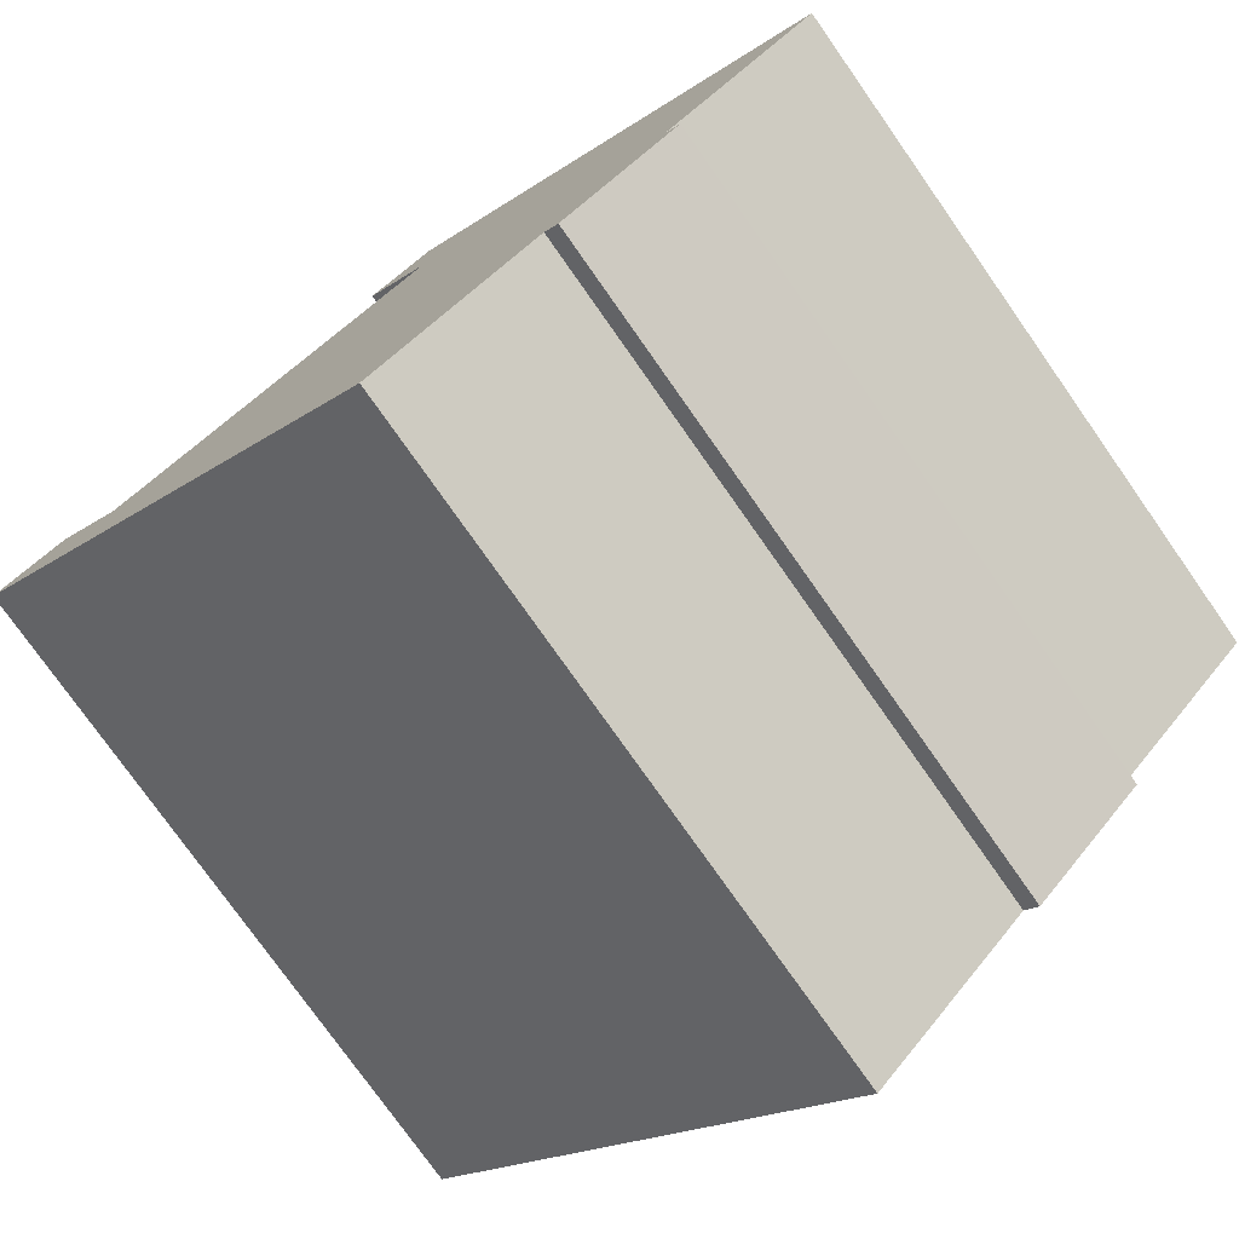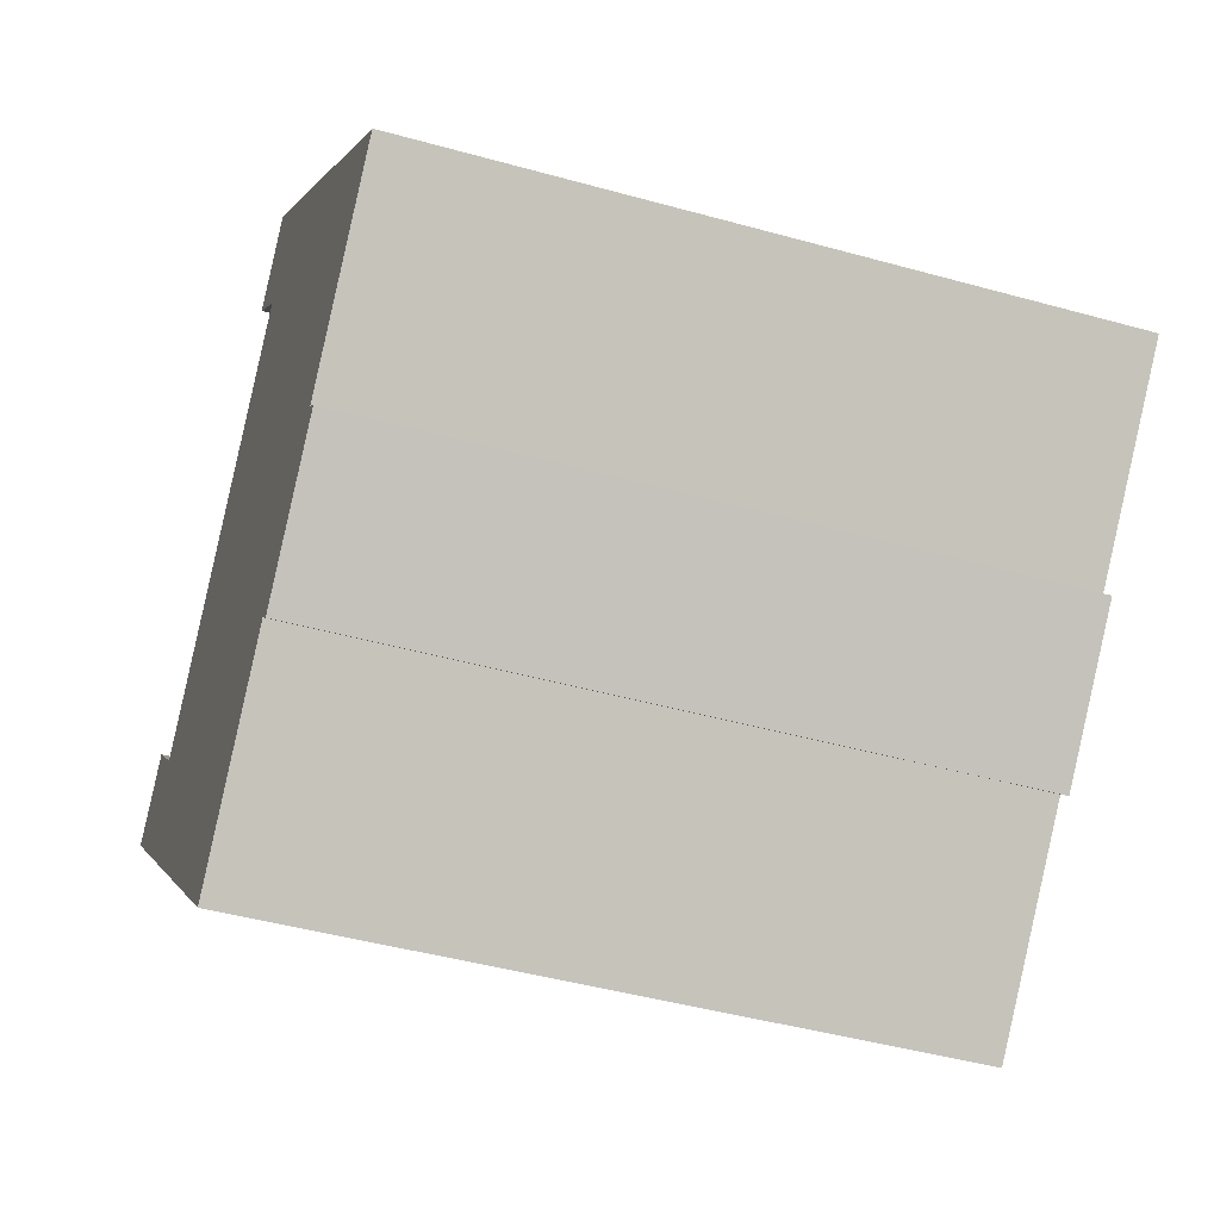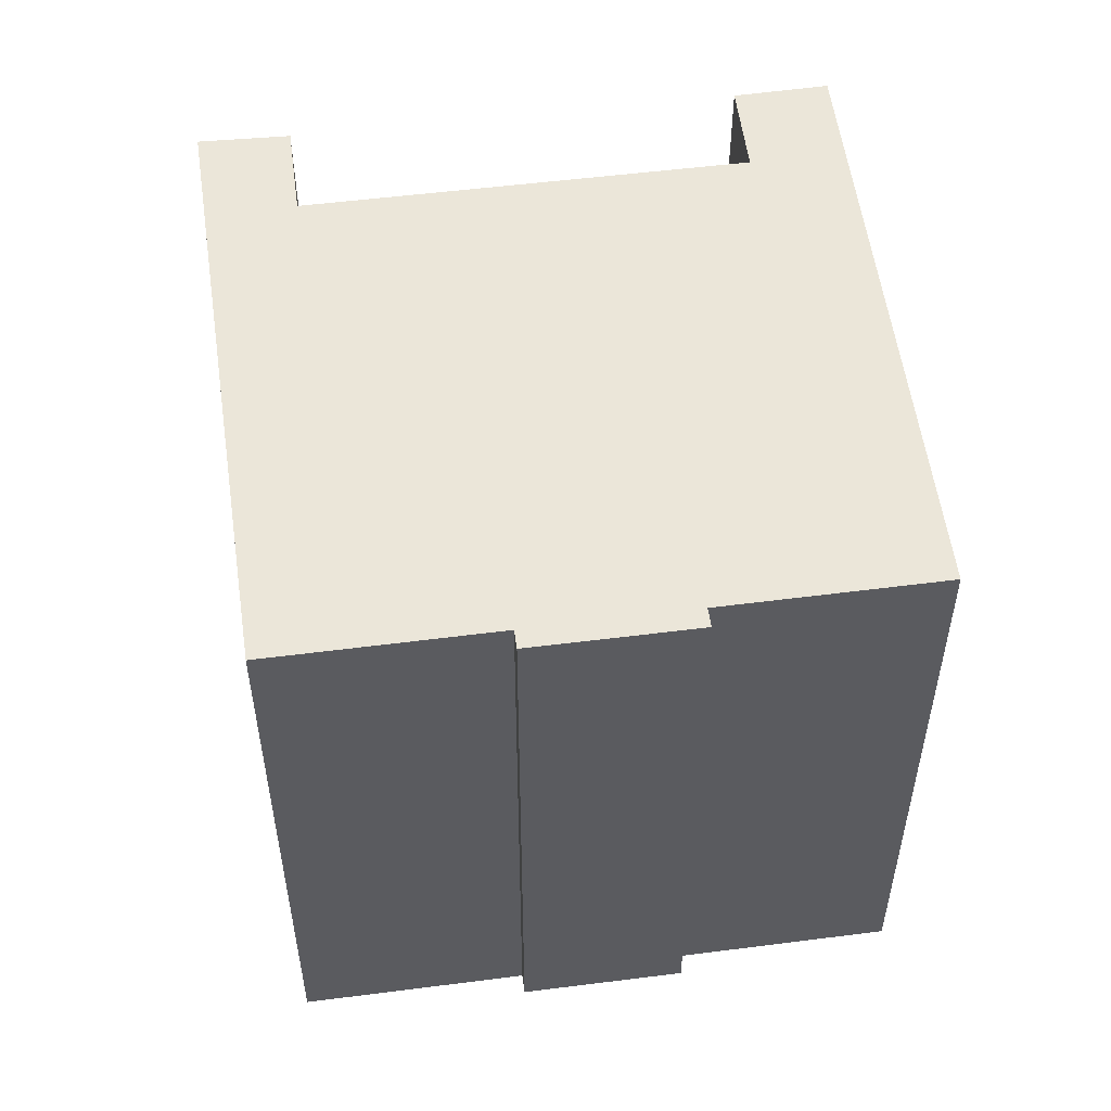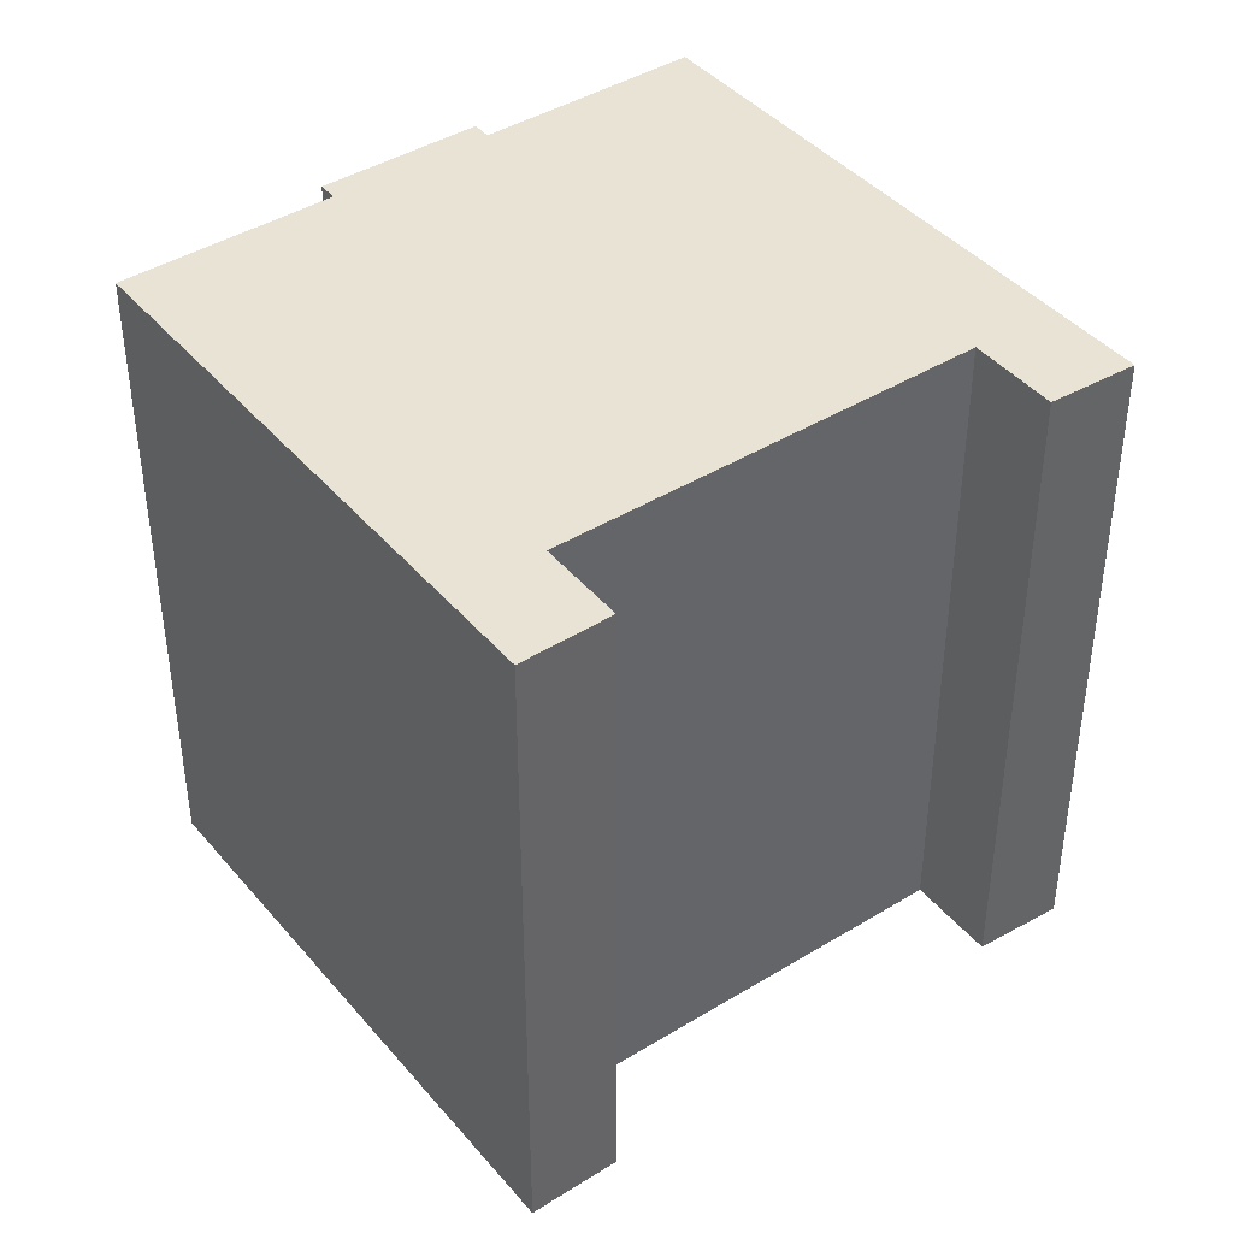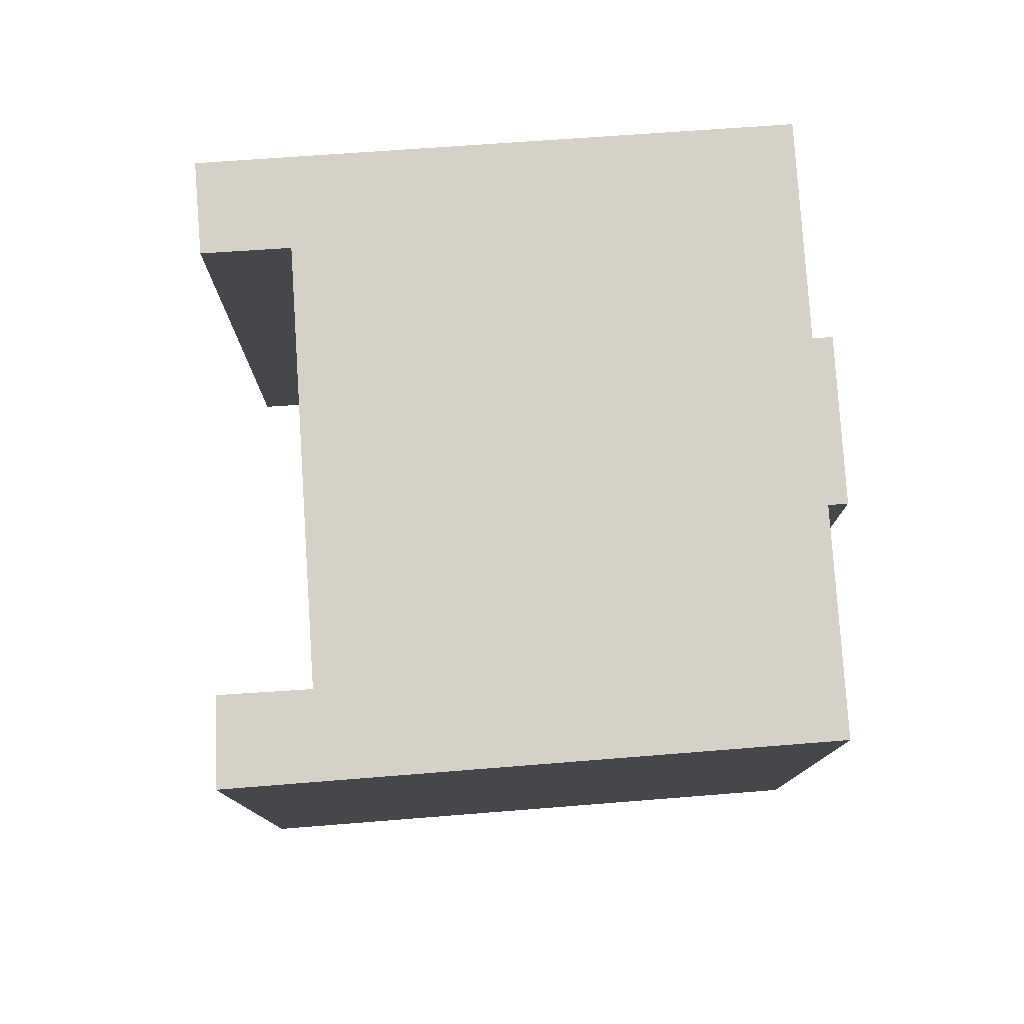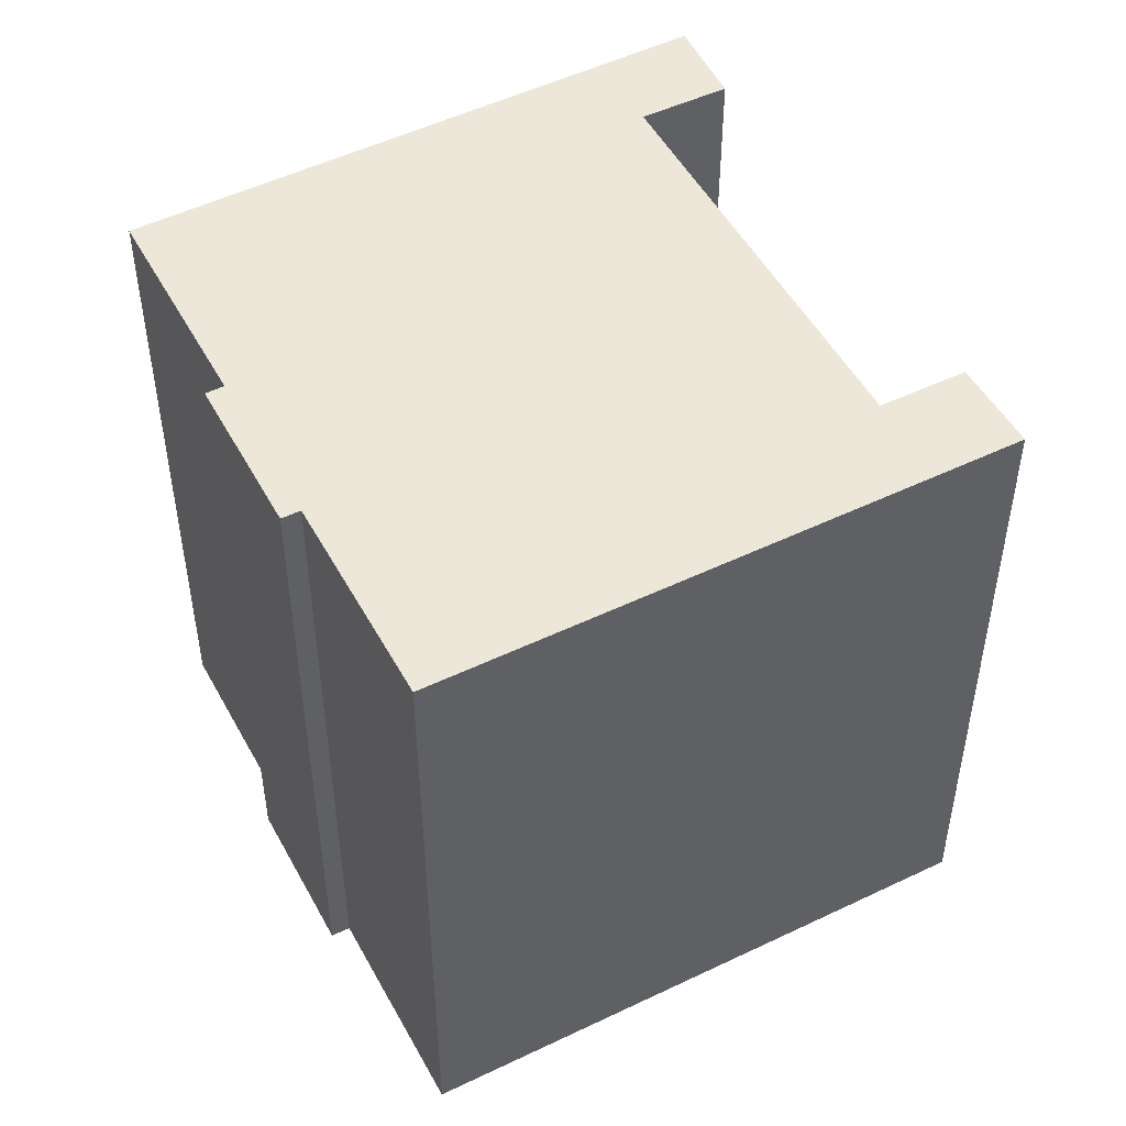
<metadata>
{"format":"obj","ext":"obj","renderer":"f3d","projection":"perspective","resolution":1024,"background":"white","views":[{"elev":-76.7,"azim":-144.9,"up":"+Z"},{"elev":-44.7,"azim":-108.0,"up":"+Z"},{"elev":55.2,"azim":-141.7,"up":"+Y"},{"elev":42.2,"azim":9.5,"up":"+Y"},{"elev":79.4,"azim":132.1,"up":"+Y"},{"elev":50.1,"azim":-71.8,"up":"+Y"}]}
</metadata>
<code>
v  10.2 13.82 7.16
v  8.871 13.82 5.861
v  8.878 13.82 8.566
v  3.174 13.82 -3.289
v  0.0002941 13.82 -0.0004383
v  3.924 13.82 -4.648
v  5.282 13.82 -6.049
v  5.57 13.82 -5.772
v  8.845 13.82 -9.166
v  15.2 13.82 -0.6341
v  17.93 13.82 -0.5741
v  16.57 13.82 0.7009
v  2.88 13.82 -3.572
v  0 0 0
v  10.2 -4.385e-16 7.161
v  8.877 -5.245e-16 8.566
v  8.871 -3.589e-16 5.861
v  15.2 3.88e-17 -0.6336
v  5.282 3.704e-16 -6.049
v  5.569 3.534e-16 -5.772
v  3.923 2.846e-16 -4.648
v  17.93 3.513e-17 -0.5737
v  16.57 -4.295e-17 0.7014
v  8.845 5.612e-16 -9.166
v  3.173 2.014e-16 -3.288
v  2.88 2.187e-16 -3.572
g defaultobject
f 1 2 3
f 3 4 5
f 4 3 6
f 6 3 7
f 7 3 8
f 8 3 2
f 8 2 9
f 9 2 10
f 9 10 11
f 11 10 12
f 6 13 4
f 14 15 16
f 15 14 17
f 17 14 18
f 19 20 21
f 18 22 23
f 22 18 24
f 24 18 25
f 25 18 14
f 24 25 20
f 20 25 26
f 20 26 21
f 5 25 14
f 25 5 4
f 3 14 16
f 14 3 5
f 15 3 16
f 3 15 1
f 17 1 15
f 1 17 2
f 18 2 17
f 2 18 10
f 12 18 23
f 18 12 10
f 22 12 23
f 12 22 11
f 24 11 22
f 11 24 9
f 8 24 20
f 24 8 9
f 19 8 20
f 8 19 7
f 6 19 21
f 19 6 7
f 13 21 26
f 21 13 6
f 4 26 25
f 26 4 13

</code>
